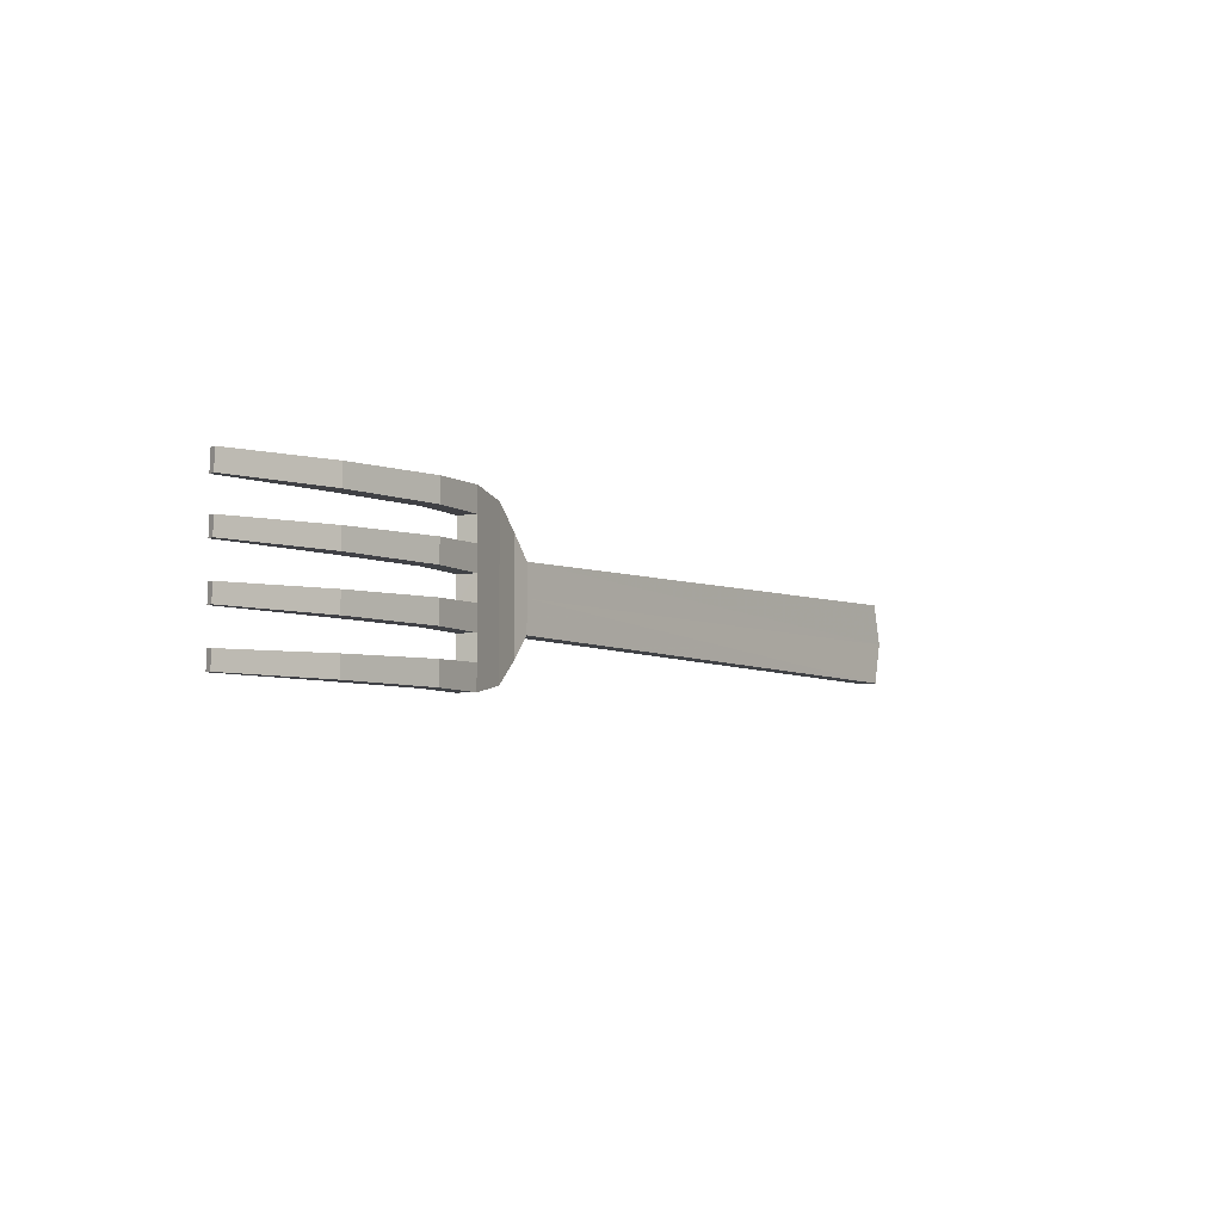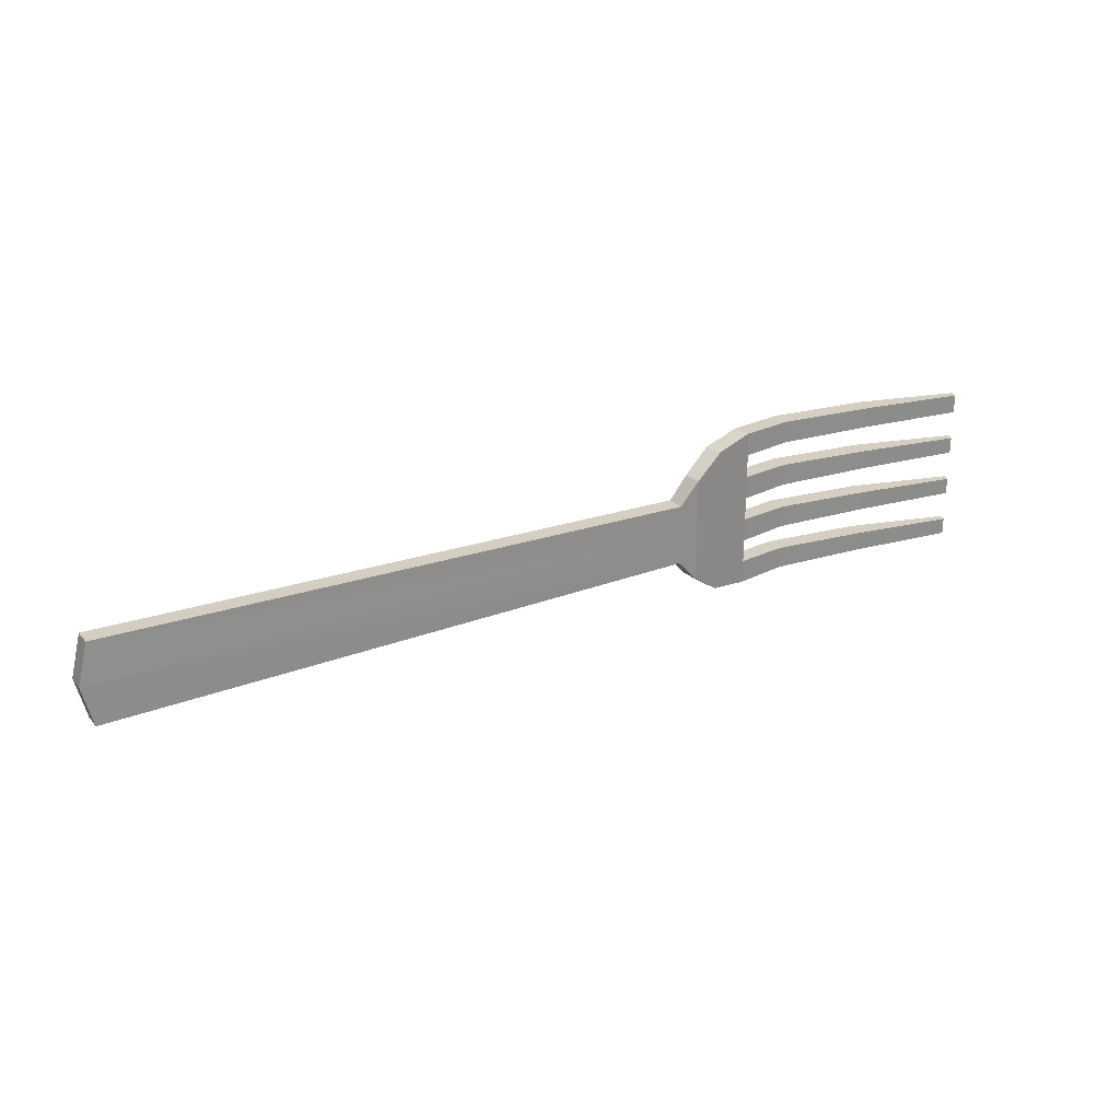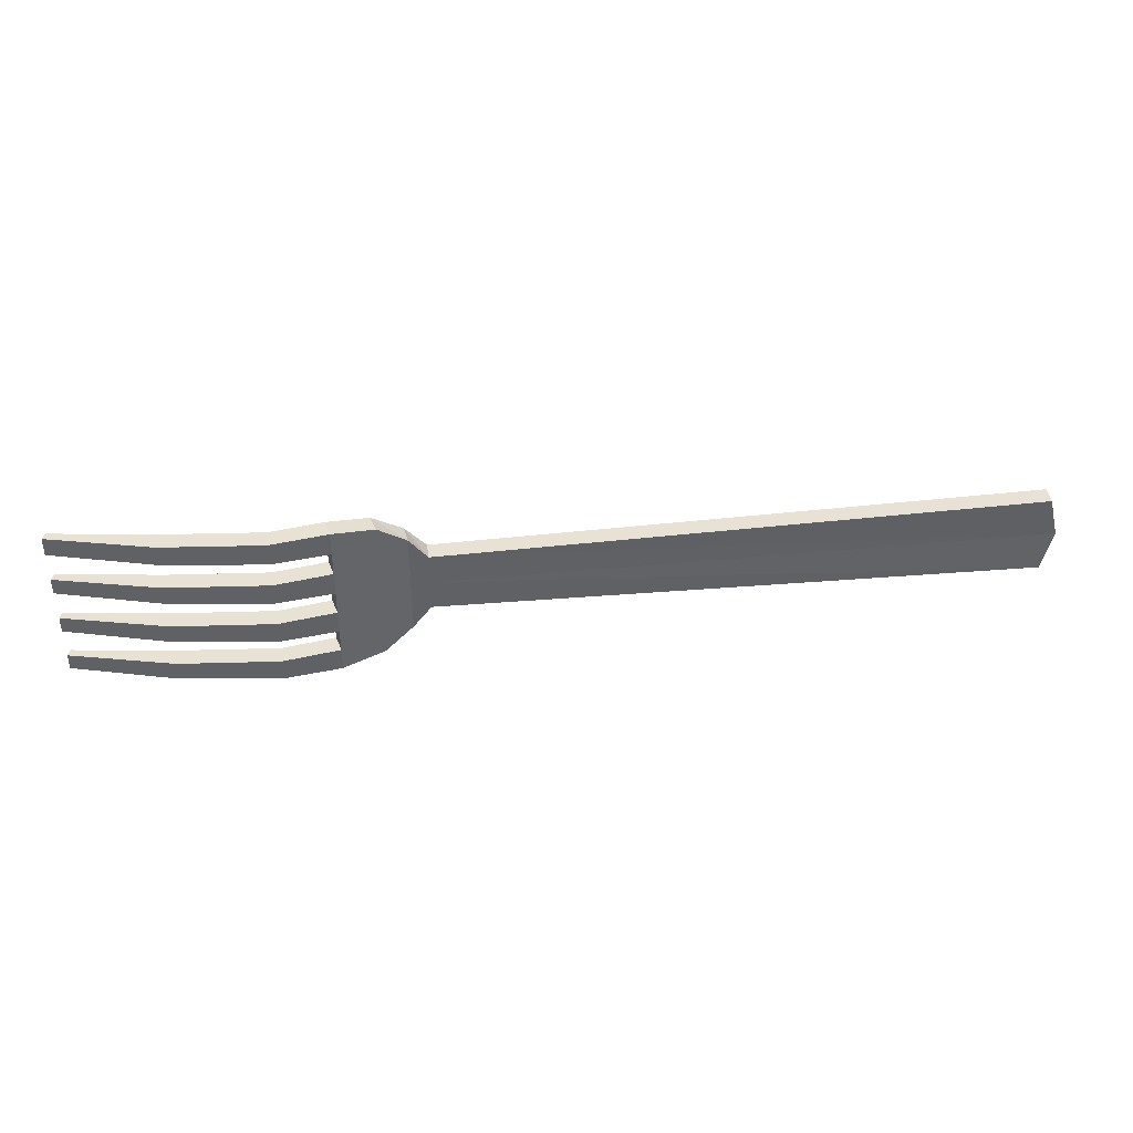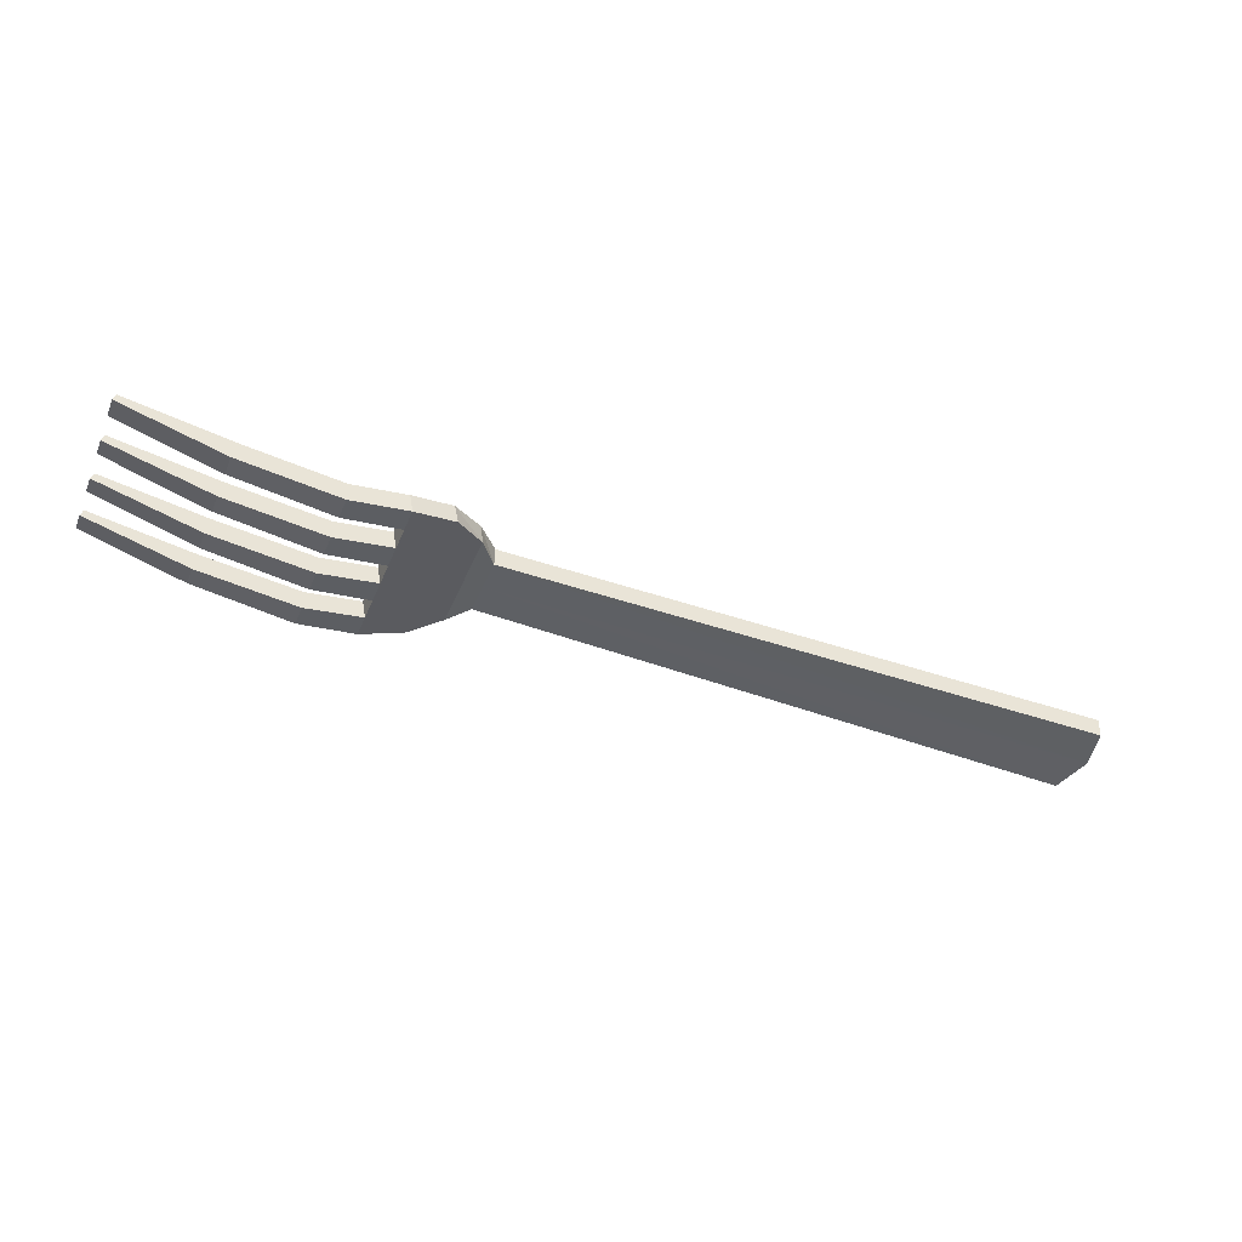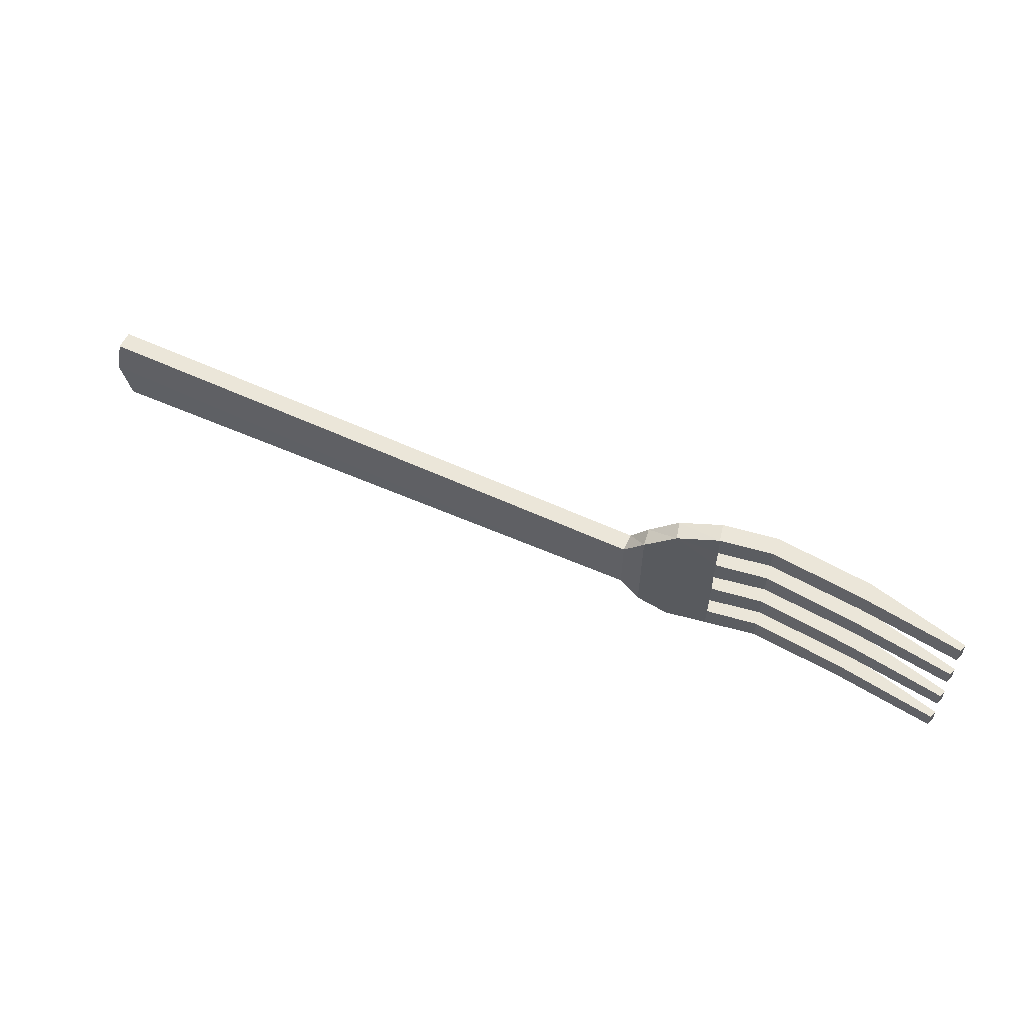
<metadata>
{"format":"obj","ext":"obj","renderer":"f3d","projection":"perspective","resolution":1024,"background":"white","views":[{"elev":-5.4,"azim":-56.4,"up":"+Z"},{"elev":25.9,"azim":147.9,"up":"+Z"},{"elev":40.1,"azim":-9.0,"up":"+Z"},{"elev":-42.2,"azim":-21.4,"up":"+Y"},{"elev":57.5,"azim":-157.1,"up":"+Z"}]}
</metadata>
<code>
g Fork
v -8.308 1.373 1.895
v 28.43 0 2.54
v -8.308 1.373 -1.895
v 28.43 0 -2.54
v -9.426 1.373 3.283
v -9.426 1.373 -3.283
v -11.19 0.9916 4.626
v -11.19 0.9916 -4.626
v -13.79 0.3969 5.086
v -13.79 0.3969 -5.086
v -29.64 2.672 4.94
v -29.64 2.672 -4.868
v -13.79 0.3969 -3.633
v -13.79 0.3969 -2.18
v -13.79 0.3969 -0.7265
v -13.79 0.3969 0.7265
v -13.79 0.3969 2.18
v -13.79 0.3969 3.633
v -29.64 2.672 -3.851
v -29.64 2.672 -1.962
v -29.64 2.672 -0.9445
v -29.64 2.672 0.9445
v -29.64 2.672 1.962
v -29.64 2.672 3.778
v -17.26 0 5.054
v -17.26 0 -5.038
v -17.26 0 -3.68
v -17.26 0 -2.132
v -17.26 0 -0.7742
v -17.26 0 0.7742
v -17.26 0 2.132
v -17.26 0 3.664
v -23.34 0.8429 4.998
v -23.34 0.8429 -4.955
v -23.34 0.8429 -3.764
v -23.34 0.8429 -2.049
v -23.34 0.8429 -0.8575
v -23.34 0.8429 0.8575
v -23.34 0.8429 2.049
v -23.34 0.8429 3.72
v -8.287 2.518 0
v 29.06 0 0
v -9.548 2.518 0
v -11.44 2.109 0
v -8.287 2.518 1.898
v 28.47 1.144 2.546
v -8.287 2.518 -1.898
v 28.47 1.144 -2.546
v -9.548 2.518 3.283
v -9.548 2.518 -3.283
v -11.44 2.108 4.626
v -11.44 2.108 -4.626
v -13.98 1.527 5.086
v -13.98 1.527 -5.086
v -29.47 3.113 4.94
v -29.47 3.113 -4.868
v -14 1.524 -3.633
v -14 1.524 -2.18
v -14.01 1.52 -0.7265
v -14 1.524 0.7265
v -14 1.524 2.18
v -14 1.522 3.633
v -29.47 3.113 -3.851
v -29.47 3.113 -1.962
v -29.47 3.113 -0.9445
v -29.47 3.113 0.9445
v -29.47 3.113 1.962
v -29.47 3.113 3.778
v -17.25 1.154 5.054
v -17.25 1.154 -5.038
v -17.25 1.154 -3.68
v -17.25 1.154 -2.132
v -17.25 1.154 -0.7742
v -17.25 1.154 0.7742
v -17.25 1.154 2.132
v -17.25 1.154 3.664
v -23.13 1.969 4.998
v -23.13 1.969 -4.955
v -23.13 1.969 -3.764
v -23.13 1.969 -2.049
v -23.13 1.969 -0.8575
v -23.13 1.969 0.8575
v -23.13 1.969 2.049
v -23.13 1.969 3.72
v -8.308 1.373 0
v 29.1 1.144 0
v -9.426 1.373 0
v -11.19 0.9916 0
f 46 86 41 45
f 45 41 43 49
f 49 43 44 51
f 60 61 51
f 69 53 62 76
f 59 60 51 44
f 62 53 51
f 61 62 51
f 52 58 59
f 52 57 58
f 52 54 57
f 83 82 66 67
f 79 78 56 63
f 81 80 64 65
f 76 84 77 69
f 75 61 60 74
f 71 57 54 70
f 73 59 58 72
f 83 75 74 82
f 79 71 70 78
f 81 73 72 80
f 84 68 55 77
f 86 48 47 41
f 41 47 50 43
f 43 50 52 44
f 44 52 59
f 1 85 42 2
f 5 87 85 1
f 7 88 87 5
f 7 17 16
f 32 18 9 25
f 88 7 16 15
f 7 9 18
f 7 18 17
f 15 14 8
f 14 13 8
f 13 10 8
f 23 22 38 39
f 19 12 34 35
f 21 20 36 37
f 25 33 40 32
f 30 16 17 31
f 26 10 13 27
f 28 14 15 29
f 38 30 31 39
f 34 26 27 35
f 36 28 29 37
f 33 11 24 40
f 85 3 4 42
f 87 6 3 85
f 88 8 6 87
f 15 8 88
f 2 46 45 1
f 42 86 46 2
f 1 45 49 5
f 5 49 51 7
f 9 53 69 25
f 32 76 62 18
f 16 60 59 15
f 7 51 53 9
f 18 62 61 17
f 14 58 57 13
f 10 54 52 8
f 39 83 67 23
f 22 66 82 38
f 23 67 66 22
f 35 79 63 19
f 12 56 78 34
f 19 63 56 12
f 37 81 65 21
f 20 64 80 36
f 21 65 64 20
f 40 84 76 32
f 25 69 77 33
f 17 61 75 31
f 30 74 60 16
f 13 57 71 27
f 26 70 54 10
f 15 59 73 29
f 28 72 58 14
f 31 75 83 39
f 38 82 74 30
f 27 71 79 35
f 34 78 70 26
f 29 73 81 37
f 36 80 72 28
f 24 68 84 40
f 11 55 68 24
f 33 77 55 11
f 4 48 86 42
f 3 47 48 4
f 6 50 47 3
f 8 52 50 6

</code>
